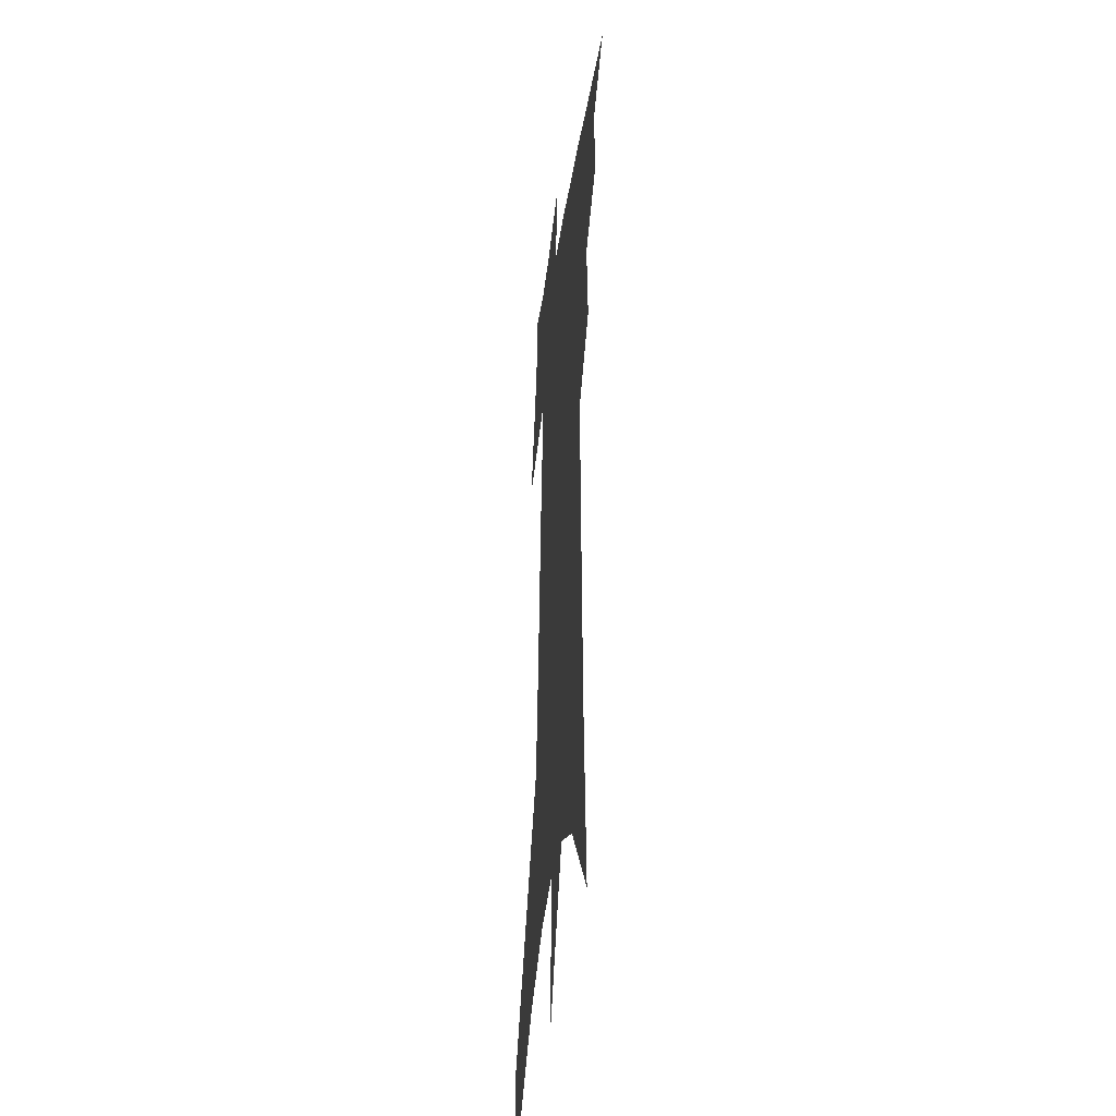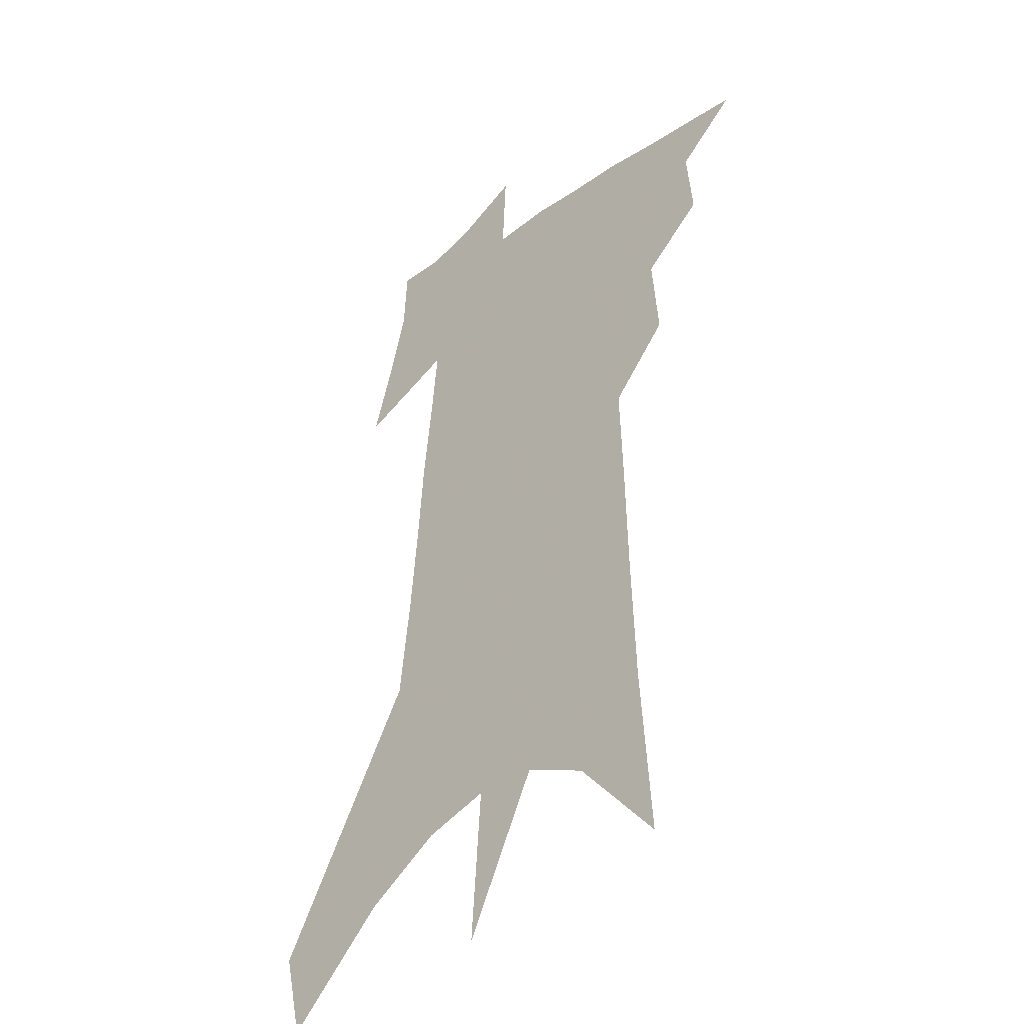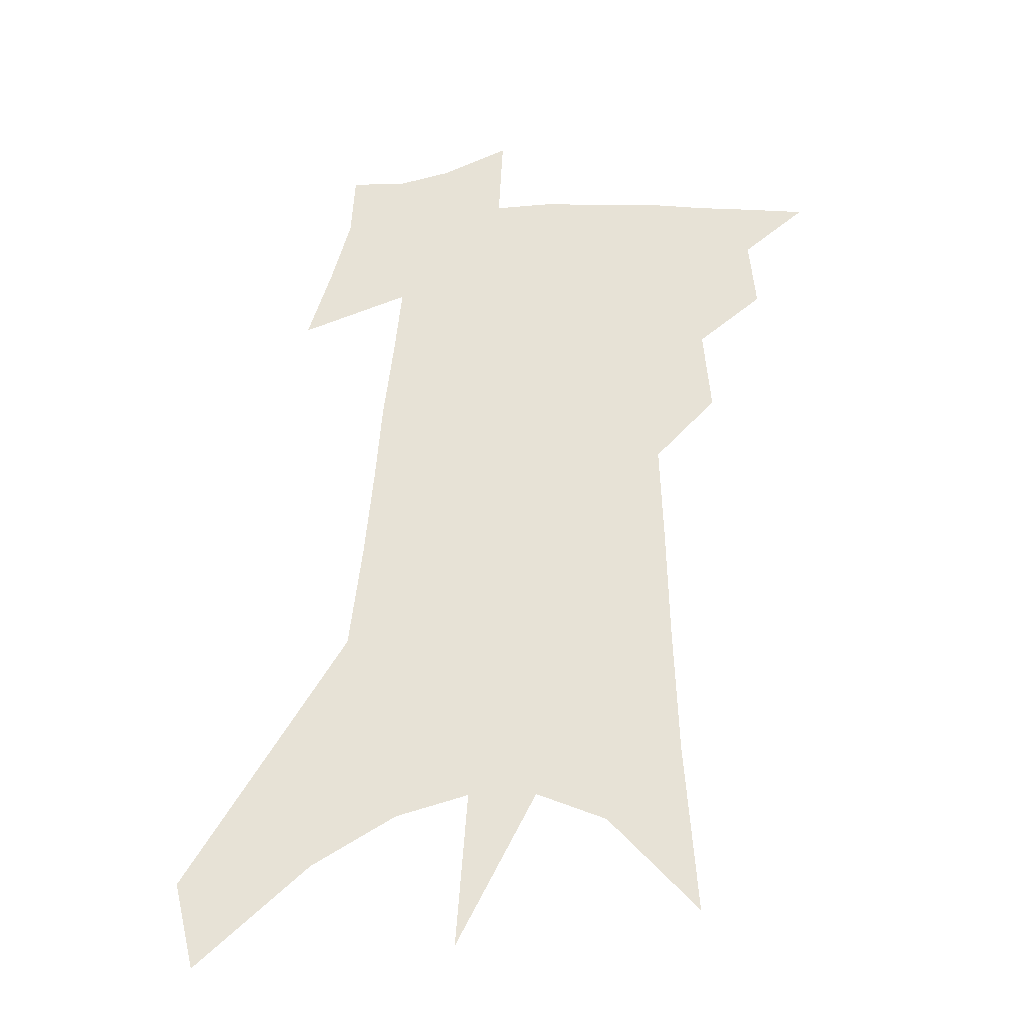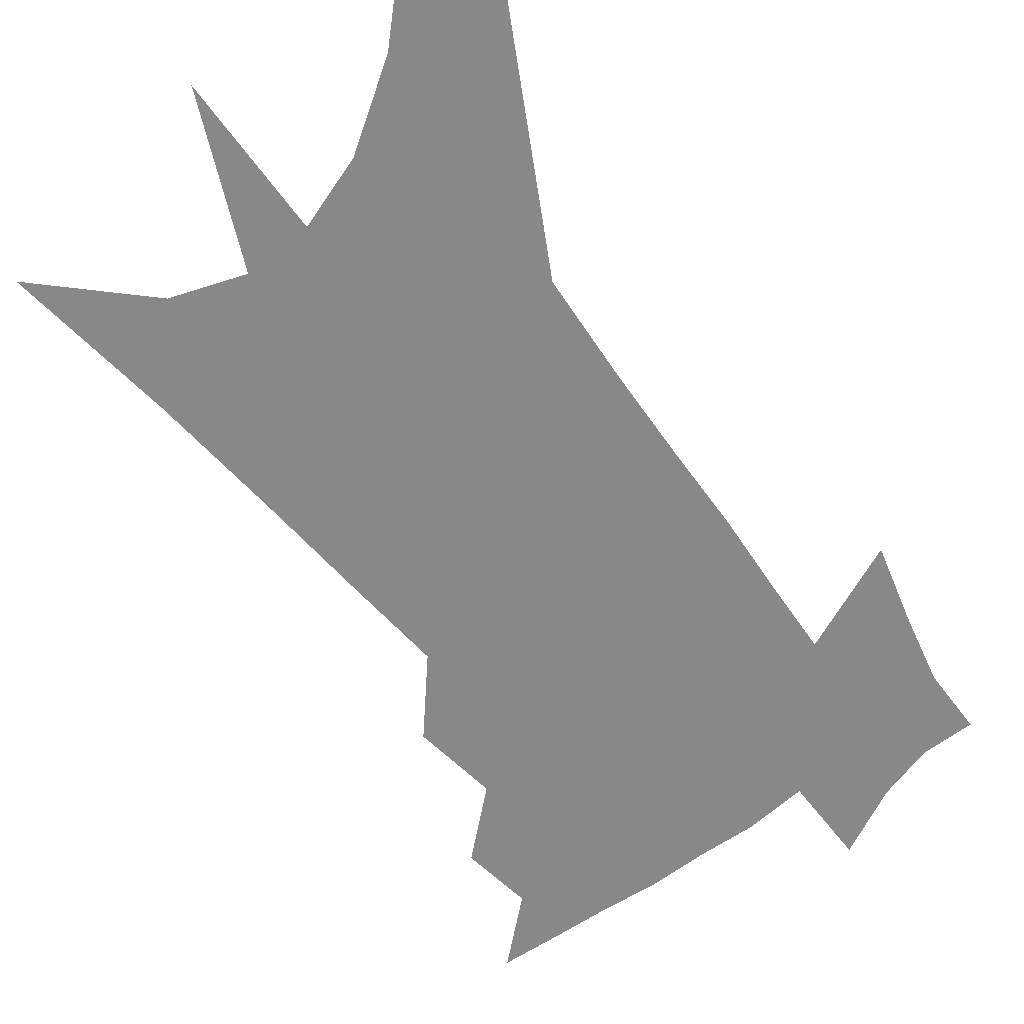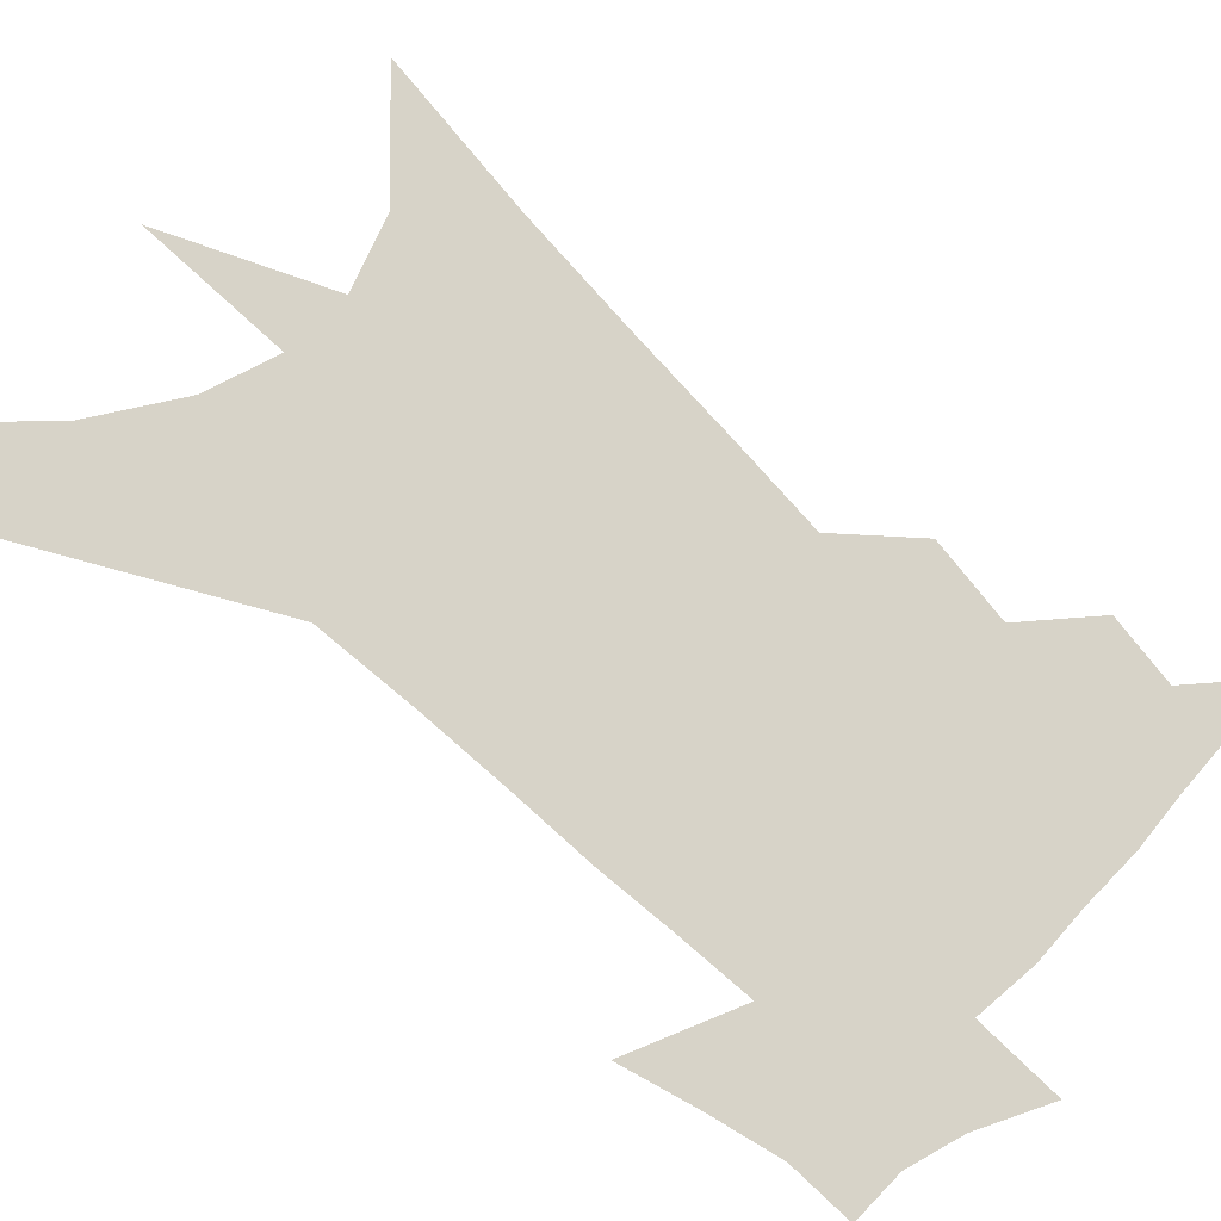
<metadata>
{"format":"obj","ext":"obj","renderer":"f3d","projection":"perspective","resolution":1024,"background":"white","views":[{"elev":-34.6,"azim":-97.4,"up":"+Y"},{"elev":-36.3,"azim":-134.7,"up":"+Y"},{"elev":-29.9,"azim":-175.7,"up":"+Y"},{"elev":-62.7,"azim":40.3,"up":"+Z"},{"elev":76.7,"azim":136.8,"up":"+Z"}]}
</metadata>
<code>
v 501.9 426.4 0
v 520.9 385.4 0
v 523.2 409.1 0
v 521.2 428.6 0
v 540.3 338.9 0
v 542.8 367.7 0
v 543.7 390.8 0
v 543.3 411.3 0
v 541.2 430.7 0
v 553.2 140.3 0
v 557.4 198.7 0
v 559.2 244.2 0
v 560.1 282.6 0
v 561.3 316.9 0
v 563.2 347.7 0
v 564 372.5 0
v 564 393.8 0
v 562.9 413.2 0
v 560.4 433.4 0
v 583.6 173.3 0
v 583.3 218.4 0
v 583 258.6 0
v 583 294.3 0
v 582.9 324.2 0
v 583.3 351.4 0
v 583.3 374.4 0
v 583.5 396 0
v 582.2 414.9 0
v 580.7 434.3 0
v 607.5 183.1 0
v 605.7 223.9 0
v 604.3 258.7 0
v 603.4 298.6 0
v 602.6 325.7 0
v 602.5 353.6 0
v 602.2 376.2 0
v 602.2 397.2 0
v 601.9 415.9 0
v 600 436.1 0
v 634.7 130.1 0
v 630.8 183.5 0
v 627.8 226.7 0
v 625.5 263.9 0
v 623.6 298.5 0
v 622.1 328.8 0
v 621.5 353.4 0
v 620.6 378 0
v 620.5 397.5 0
v 620.6 416.5 0
v 621 435.2 0
v 619.5 464.7 0
v 655.5 176.5 0
v 651.1 221.1 0
v 647.3 260.2 0
v 645.3 292.5 0
v 643.5 322.1 0
v 642 348.6 0
v 639.7 375.2 0
v 638.8 397 0
v 638.7 416 0
v 639.9 434.1 0
v 642.8 454.3 0
v 684.1 159.4 0
v 679.3 203.9 0
v 674.8 243.7 0
v 670.3 280.8 0
v 667.2 312.6 0
v 664.9 340.8 0
v 661.5 368.9 0
v 658.8 393.8 0
v 656.5 414.7 0
v 657.1 432.5 0
v 661.3 449.8 0
v 722.6 124.6 0
v 729.6 154 0
v 695.5 379.8 0
v 687.4 405.2 0
v 680.7 428.6 0
v 679.3 450.7 0
f 3 4 1
f 6 7 2
f 2 7 3
f 7 8 3
f 3 8 4
f 8 9 4
f 14 15 5
f 5 15 6
f 15 16 6
f 6 16 7
f 16 17 7
f 7 17 8
f 17 18 8
f 8 18 9
f 18 19 9
f 10 20 11
f 20 21 11
f 11 21 12
f 21 22 12
f 12 22 13
f 22 23 13
f 13 23 14
f 23 24 14
f 14 24 15
f 24 25 15
f 15 25 16
f 25 26 16
f 16 26 17
f 26 27 17
f 17 27 18
f 27 28 18
f 18 28 19
f 28 29 19
f 20 30 21
f 30 31 21
f 21 31 22
f 31 32 22
f 22 32 23
f 32 33 23
f 23 33 24
f 33 34 24
f 24 34 25
f 34 35 25
f 25 35 26
f 35 36 26
f 26 36 27
f 36 37 27
f 27 37 28
f 37 38 28
f 28 38 29
f 38 39 29
f 40 41 30
f 30 41 31
f 41 42 31
f 31 42 32
f 42 43 32
f 32 43 33
f 43 44 33
f 33 44 34
f 44 45 34
f 34 45 35
f 45 46 35
f 35 46 36
f 46 47 36
f 36 47 37
f 47 48 37
f 37 48 38
f 48 49 38
f 38 49 39
f 49 50 39
f 41 52 42
f 52 53 42
f 42 53 43
f 53 54 43
f 43 54 44
f 54 55 44
f 44 55 45
f 55 56 45
f 45 56 46
f 56 57 46
f 46 57 47
f 57 58 47
f 47 58 48
f 58 59 48
f 48 59 49
f 59 60 49
f 49 60 50
f 60 61 50
f 50 61 51
f 61 62 51
f 52 63 53
f 63 64 53
f 53 64 54
f 64 65 54
f 54 65 55
f 65 66 55
f 55 66 56
f 66 67 56
f 56 67 57
f 67 68 57
f 57 68 58
f 68 69 58
f 58 69 59
f 69 70 59
f 59 70 60
f 70 71 60
f 60 71 61
f 71 72 61
f 61 72 62
f 72 73 62
f 63 74 64
f 74 75 64
f 64 75 65
f 70 76 71
f 76 77 71
f 71 77 72
f 77 78 72
f 72 78 73
f 78 79 73

</code>
